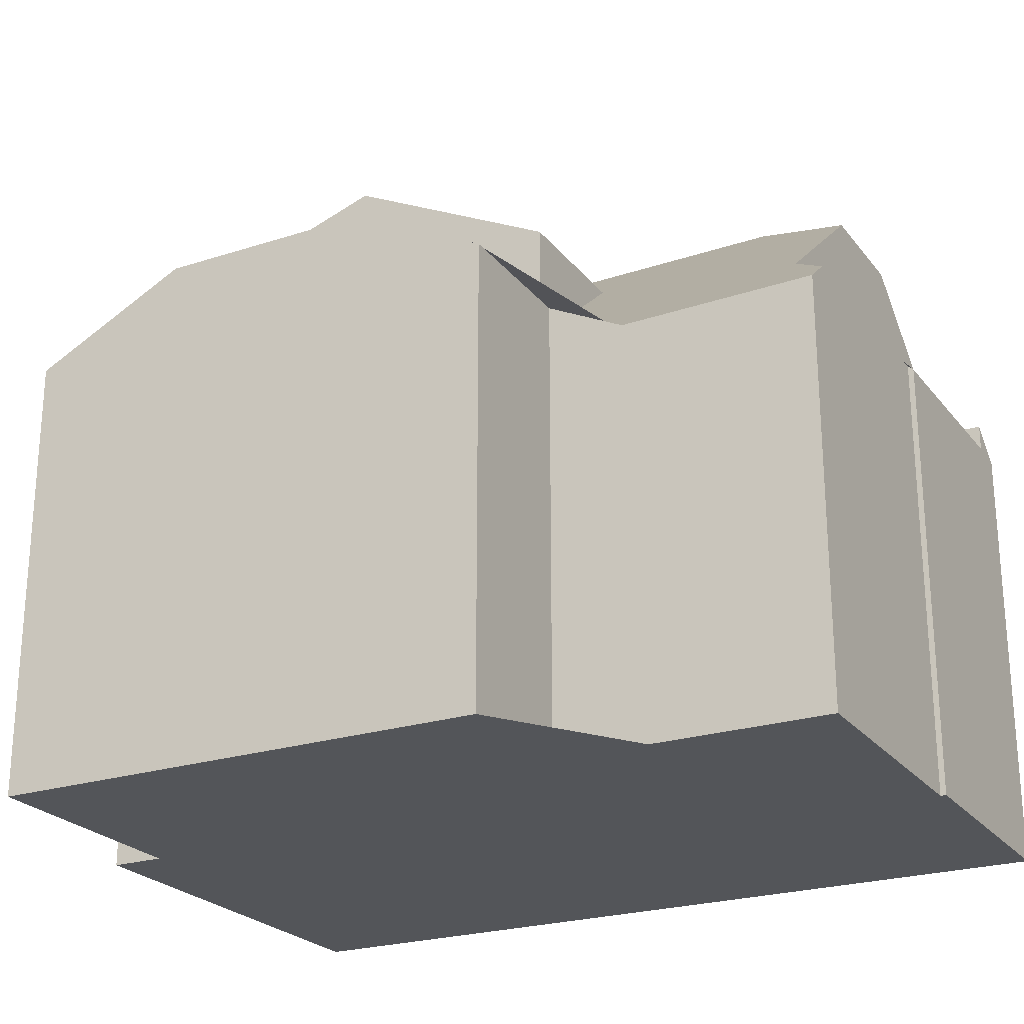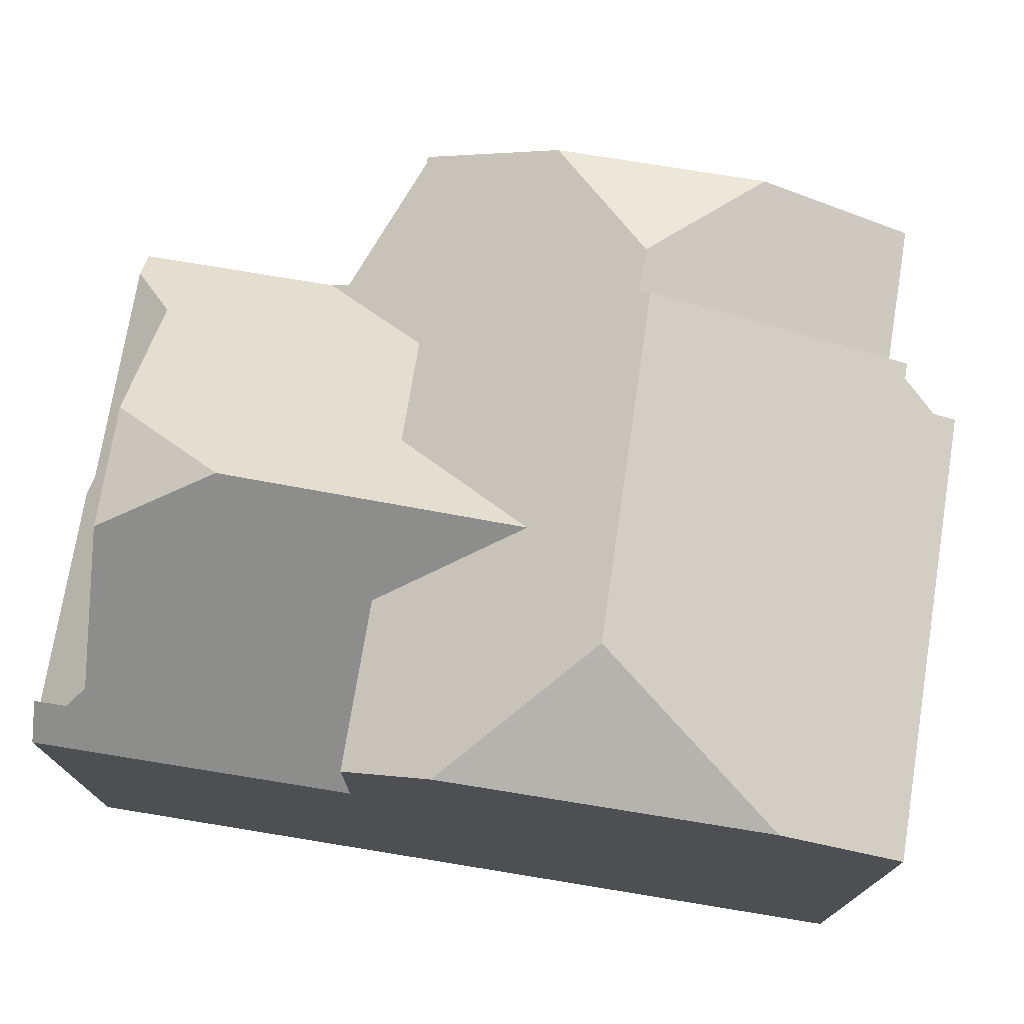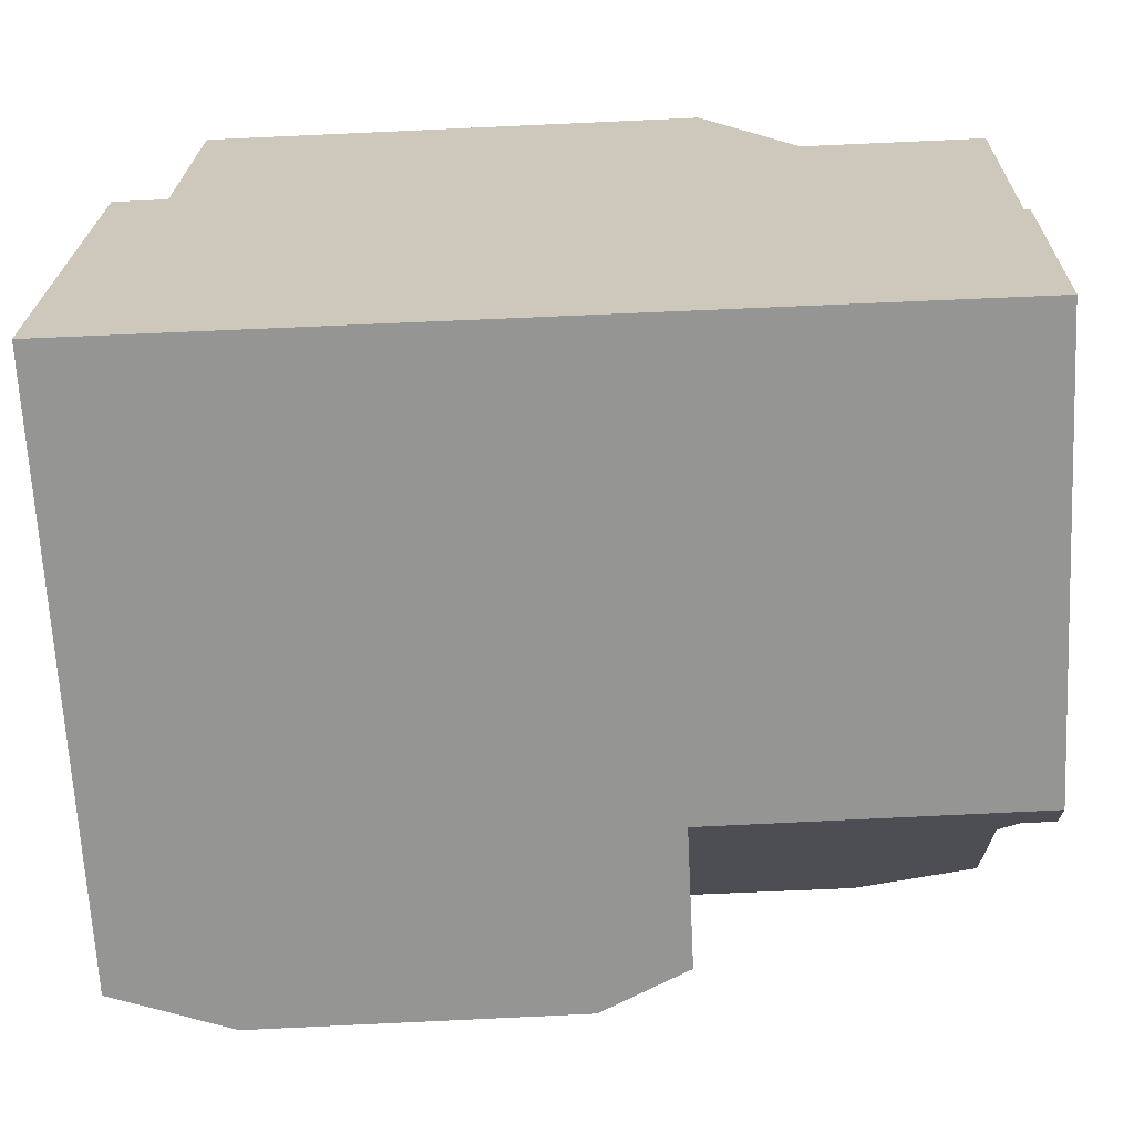
<metadata>
{"format":"obj","ext":"obj","renderer":"f3d","projection":"perspective","resolution":1024,"background":"white","views":[{"elev":-24.0,"azim":-150.6,"up":"+Z"},{"elev":74.9,"azim":10.6,"up":"+Z"},{"elev":-67.6,"azim":-177.1,"up":"+Y"}]}
</metadata>
<code>
v 351.7 419.1 13.56
v 352.8 419.1 13.19
v 353 410.3 13.4
v 335.9 409.9 10.3
v 335.7 420.7 9.807
v 351.6 424 10.31
v 341.3 420.9 10.54
v 341.3 423.8 10.51
v 335.8 415.2 10.28
v 335.9 415.2 10.38
v 352.9 413.7 13.32
v 346.7 416 15.36
v 346.8 414.1 15.39
v 349.2 415.1 14.54
v 352.9 416.7 13.25
v 349.3 415 14.5
v 349.3 415.1 14.5
v 350.6 410.3 14.21
v 351.7 420 13.54
v 336.5 410 10.31
v 335.7 420.5 9.975
v 344.1 410.1 14.1
v 346.8 413 15.41
v 346.5 419.8 15.29
v 342.4 410.1 13.23
v 346.7 416 15.36
v 345 415.1 14.55
v 335.9 410.7 10.92
v 342.3 413.4 13.2
v 342.4 410.1 10.39
v 345 415.1 14.55
v 339.1 415 14.55
v 345 415.1 14.55
v 335.8 420.1 10.29
v 342.2 416.7 13.17
v 351.7 420 10.52
v 346.8 414.1 15.39
v 351.7 420.2 10.29
v 339.7 420.8 9.747
v 344.2 410.1 14.1
v 344.2 410.2 14.12
v 348.4 424 11.9
v 344.1 415.6 14.1
v 344.1 414.5 14.1
v 343.2 415.1 14.55
v 343.2 415.1 14.55
v 351.2 419.9 10.52
v 351.7 420 10.29
v 344.1 415.6 14.1
v 344.1 414.5 14.1
v 344.1 419.8 14.09
v 349.5 411.1 14.57
v 348.7 410.2 14.18
v 346.3 421.6 12.99
v 349.1 419.9 14.41
v 342.2 419.4 10.95
v 342.4 410.9 11.04
v 346.3 419.8 12.99
v 342.4 410.1 11.05
v 344.1 423.9 11.91
v 339.7 420.8 9.747
v 341 410.1 10.37
v 336.9 411.1 11.24
v 336.7 419.2 11.09
v 336.5 410.7 10.93
v 335.9 410.7 10.36
v 335.9 410 10.37
v 340.7 415 14.55
v 340.7 415 14.55
v 335.8 420.1 10.29
v 350.6 410.3 14.21
v 349.5 411.1 14.57
v 346.8 413 15.41
v 346.8 413 15.41
v 344.2 410.2 14.12
v 344.1 410.1 14.1
v 346.7 416.6 15.35
v 349.2 418.6 14.43
v 346.7 416.6 15.35
v 350.9 419.9 13.81
v 346.3 421.6 12.99
v 346.3 421.6 12.99
v 347.9 419.9 13.81
v 348.4 424 11.9
v 344.6 419.8 13.82
v 343.6 419.8 13.82
v 344.1 419.2 14.09
v 344.1 423.9 11.91
v 336.7 416.3 13.52
v 336.8 413.8 13.54
v 339.1 415 14.55
v 339.1 415 14.55
v 352.3 413.9 13.52
v 352.9 416.4 13.26
v 351.5 410.3 13.91
v 336.7 410.1 10.41
v 336.1 409.9 10.3
v 348.8 419.9 11.73
v 351.7 420 12.4
v 342.4 411.5 11.54
v 342.4 410.1 11.77
v 349.7 424 11.27
v 348.3 423.8 11.97
v 348.3 423.8 11.97
v 344.2 423.7 11.98
v 349.6 423.8 11.29
v 344.2 423.7 11.98
v 351.6 423.9 10.31
v 341.3 423.6 10.51
v 350.9 419.9 13.81
v 351.7 420 13.54
v 335.8 419.6 10.3
v 336.3 419.6 10.75
v 341.6 419.7 10.67
v 342.2 419.7 10.95
v 342.2 419.7 13.14
v 341.6 419.7 10.67
v 346.5 419.8 15.29
v 349.1 419.9 14.41
v 346.5 419.8 15.29
v 346.3 419.8 12.99
v 346.3 419.8 12.99
v 343.6 419.8 13.82
v 344.1 419.8 14.09
v 337.3 419.6 10.73
v 336.3 419.6 10.75
v 348.8 419.9 11.73
v 351.2 419.9 10.52
v 351.7 420 10.29
v 341.8 415 14.55
v 341.8 413.1 12.96
v 341.8 415 14.55
v 341.9 411.3 11.44
v 341.6 423.6 10.66
v 341.7 419.7 10.7
v 341.7 419.7 10.7
v 341.7 419.7 10.7
v 341.7 417 12.92
v 341.9 410.6 10.8
v 341.9 410.1 10.38
v 341.6 423.8 10.66
v 340.5 420.4 10.1
v 340.5 420.4 10.1
v 346.3 420.5 12.99
v 346.3 420.5 12.99
v 336.1 420.3 10.17
v 335.8 420.3 10.17
v 349 420.6 11.65
v 351.7 420.7 10.29
v 341.6 420.4 10.69
v 352.5 413.8 13.47
v 352.5 414.6 13.45
v 352.6 410.3 13.55
v 352.4 416.5 13.4
v 352.4 419.1 13.34
v 336.7 419.2 11.09
v 336.9 411.1 11.24
v 336.9 410.2 10.52
v 336.9 411.1 11.24
v 336.8 413.8 13.54
v 336.7 416.3 13.52
v 336.8 413.8 13.54
v 336.7 416.3 13.52
v 336.7 420 10.42
v 336.7 420.3 10.16
v 336.7 419.6 10.74
v 336.9 410.1 10.45
v 336.7 419.2 11.09
v 336.9 410 10.31
v 336.6 420.8 9.793
v 346 412.1 15.03
v 347.9 412.2 15.07
v 353 412.3 13.35
v 352.5 412.3 13.51
v 349.4 412.2 14.55
v 347.9 412.2 15.07
v 336.8 411.9 11.22
v 335.8 411.9 10.34
v 336.8 411.9 11.96
v 336.8 411.9 11.22
v 342.3 412.1 13.21
v 337.7 412 11.98
v 339.9 412 12.01
v 346 412.1 15.03
v 344.2 412.1 14.11
v 341.8 412 12.03
v 352 412.3 13.7
v 342.3 412.1 12.04
v 336.8 411.9 11.96
v 349.4 411 14.53
v 344.9 410.9 14.45
v 336.5 410.7 10.93
v 337.7 410.7 10.95
v 336.9 410.7 10.93
v 349.6 411 14.54
v 342.4 410.8 11.04
v 342.4 410.8 11.65
v 349.6 411 14.54
v 342.4 410.8 11.01
v 339.5 410.8 10.97
v 341.9 410.8 11
v 336.5 410.7 10.93
v 335.9 410.7 10.92
v 352.6 411.1 13.53
v 353 411.1 13.38
v 335.9 410.7 10.36
v 342.4 410.8 13.23
v 344.9 410.9 14.45
v 344.2 410.9 14.11
v 351.7 411 13.83
v 342.3 410.8 11.01
v 342.4 410.5 11.05
v 342.4 410.5 11.7
v 350 410.7 14.4
v 342.4 410.5 10.74
v 336.9 410.4 10.67
v 336.2 410.4 10.66
v 335.9 410.4 10.65
v 344.5 410.6 14.3
v 341.9 410.5 10.74
v 341.8 410.5 10.74
v 352.6 410.7 13.54
v 353 410.8 13.39
v 342.4 410.5 13.23
v 344.5 410.6 14.3
v 344.2 410.6 14.12
v 351.6 410.7 13.86
v 349.1 410.7 14.38
v 337.2 410.4 10.67
v 350 410.7 14.4
v 338 410.4 10.68
v 336.6 420.6 9.948
v 335.7 420.5 9.962
v 340 420.6 9.897
v 340 420.6 9.897
v 346.3 420.8 12.99
v 346.3 420.8 12.99
v 349 420.9 11.62
v 351.7 420.9 10.29
v 341.6 420.7 10.69
v 342.2 419.7 13.14
v 342.2 419.7 10.95
v 342.2 419.7 13.14
v 342.2 416.7 13.17
v 342.3 413.4 13.2
v 342.3 415.1 14.55
v 342.3 412.1 13.21
v 342.4 410.8 13.23
v 342.4 410.5 10.74
v 342.4 410.8 11.01
v 342.4 410.1 10.39
v 342.4 410.5 13.23
v 342.1 420.4 10.94
v 342.1 420.7 10.94
v 342.3 413.4 13.2
v 342.4 410.1 13.23
v 342.3 412.1 12.04
v 342.2 419.4 10.95
v 342.3 415.1 14.55
v 342.4 411.5 11.54
v 342.2 419.7 10.95
v 342.2 419.4 10.95
v 342.2 416.7 13.17
v 342.4 410.9 11.04
v 342.1 423.7 10.91
v 342.1 423.8 10.91
v 352.4 418.5 13.36
v 352.8 418.5 13.21
v 349 418.4 14.51
v 349.2 418.4 14.44
v 335.8 418.1 10.33
v 336.7 418.1 11.11
v 336.7 418.1 11.11
v 336.7 418.1 11.98
v 342.2 418.2 11.89
v 342.2 418.2 13.15
v 346.6 418.3 15.31
v 346.6 418.3 15.31
v 342.2 418.2 13.15
v 344.1 418.3 14.09
v 345 418.3 14.52
v 341.7 418.2 11.9
v 339.7 418.2 11.93
v 337.7 418.1 11.96
v 336.7 418.1 11.98
v 342.2 418.2 11.89
v 351.3 419.9 13.67
v 351.4 418.5 13.7
v 351.3 419.9 13.67
v 351.3 419.9 10.52
v 351.3 419.9 12.32
v 351.3 419.9 10.48
v 351.3 420.6 10.48
v 351.3 420 10.48
v 351.5 411 13.88
v 351.5 412.3 13.85
v 351.5 410.7 13.89
v 351.3 420.9 10.48
v 351.5 414.2 13.8
v 351.3 419.9 10.48
v 351.2 424 10.49
v 351.2 423.9 10.49
v 351.4 416 13.76
v 351.5 410.4 13.9
v 351.5 410.3 13.9
v 351.5 410.8 13.89
v 350 410.7 14.42
v 336.2 410.4 10.7
v 336.9 410.4 10.7
v 335.9 410.4 10.69
v 344.6 410.6 14.32
v 342.4 410.6 10.78
v 342.4 410.6 11.69
v 342.4 410.6 11.05
v 342.4 410.6 10.78
v 353 410.8 13.39
v 352.6 410.8 13.54
v 342.4 410.6 13.23
v 344.6 410.6 14.32
v 344.2 410.6 14.12
v 351.6 410.8 13.86
v 342.4 410.6 13.23
v 341.9 410.5 10.77
v 341.8 410.5 10.77
v 349.1 410.7 14.4
v 337.3 410.4 10.71
v 350 410.7 14.42
v 338.2 410.5 10.72
v 352.4 419.1 13.34
v 351.7 419.1 13.56
v 351.7 419.1 1.05
v 352.4 419.1 1.05
v 352.8 418.5 13.21
v 352.8 419.1 13.19
v 352.8 419.1 1.05
v 352.8 418.5 1.05
v 352.6 410.3 13.55
v 353 410.3 13.4
v 353 410.3 1.05
v 352.6 410.3 1.05
v 335.9 410 10.37
v 335.9 409.9 10.3
v 335.9 409.9 1.05
v 335.9 410 1.05
v 336.6 420.8 9.793
v 335.7 420.7 9.807
v 335.7 420.7 1.05
v 336.6 420.8 1.05
v 351.6 423.9 10.31
v 351.6 424 10.31
v 351.6 424 1.05
v 351.6 423.9 1.05
v 341.3 423.6 10.51
v 341.3 420.9 10.54
v 341.3 420.9 1.05
v 341.3 423.6 1.05
v 341.6 423.8 10.66
v 341.3 423.8 10.51
v 341.3 423.8 1.05
v 341.6 423.8 1.05
v 335.9 415.2 10.38
v 335.8 415.2 10.28
v 335.8 415.2 1.05
v 335.9 415.2 1.05
v 335.8 418.1 10.33
v 335.9 415.2 10.38
v 335.9 415.2 1.05
v 335.8 418.1 1.05
v 353 412.3 13.35
v 352.9 413.7 13.32
v 352.9 413.7 1.05
v 353 412.3 1.05
v 352.9 416.4 13.26
v 352.9 416.7 13.25
v 352.9 416.7 1.05
v 352.9 416.4 1.05
v 348.7 410.2 14.18
v 350.6 410.3 14.21
v 350.6 410.3 1.05
v 348.7 410.2 1.05
v 336.1 409.9 10.3
v 336.5 410 10.31
v 336.5 410 1.05
v 336.1 409.9 1.05
v 335.7 420.5 9.962
v 335.7 420.5 9.975
v 335.7 420.5 1.05
v 335.7 420.5 1.05
v 351.7 420 10.29
v 351.7 420.2 10.29
v 351.7 420.2 1.05
v 351.7 420 1.05
v 341.3 420.9 10.54
v 339.7 420.8 9.747
v 339.7 420.8 1.05
v 341.3 420.9 1.05
v 344.1 410.1 14.1
v 344.2 410.1 14.1
v 344.2 410.1 1.05
v 344.1 410.1 1.05
v 344.2 410.1 14.1
v 348.7 410.2 14.18
v 348.7 410.2 1.05
v 344.2 410.1 1.05
v 348.4 424 11.9
v 344.1 423.9 11.91
v 344.1 423.9 1.05
v 348.4 424 1.05
v 336.9 410 10.31
v 341 410.1 10.37
v 341 410.1 1.05
v 336.9 410 1.05
v 335.9 410.4 10.65
v 335.9 410 10.37
v 335.9 410 1.05
v 335.9 410.4 1.05
v 335.8 420.3 10.17
v 335.8 420.1 10.29
v 335.8 420.1 1.05
v 335.8 420.3 1.05
v 342.4 410.1 13.23
v 344.1 410.1 14.1
v 344.1 410.1 1.05
v 342.4 410.1 1.05
v 349.7 424 11.27
v 348.4 424 11.9
v 348.4 424 1.05
v 349.7 424 1.05
v 352.9 413.7 13.32
v 352.9 416.4 13.26
v 352.9 416.4 1.05
v 352.9 413.7 1.05
v 350.6 410.3 14.21
v 351.5 410.3 13.91
v 351.5 410.3 1.05
v 350.6 410.3 1.05
v 335.9 409.9 10.3
v 336.1 409.9 10.3
v 336.1 409.9 1.05
v 335.9 409.9 1.05
v 351.2 424 10.49
v 349.7 424 11.27
v 349.7 424 1.05
v 351.2 424 1.05
v 351.7 420.9 10.29
v 351.6 423.9 10.31
v 351.6 423.9 1.05
v 351.7 420.9 1.05
v 341.3 423.8 10.51
v 341.3 423.6 10.51
v 341.3 423.6 1.05
v 341.3 423.8 1.05
v 351.7 419.1 13.56
v 351.7 420 13.54
v 351.7 420 1.05
v 351.7 419.1 1.05
v 335.8 420.1 10.29
v 335.8 419.6 10.3
v 335.8 419.6 1.05
v 335.8 420.1 1.05
v 341 410.1 10.37
v 341.9 410.1 10.38
v 341.9 410.1 1.05
v 341 410.1 1.05
v 342.1 423.8 10.91
v 341.6 423.8 10.66
v 341.6 423.8 1.05
v 342.1 423.8 1.05
v 335.7 420.5 9.975
v 335.8 420.3 10.17
v 335.8 420.3 1.05
v 335.7 420.5 1.05
v 351.7 420.2 10.29
v 351.7 420.7 10.29
v 351.7 420.7 1.05
v 351.7 420.2 1.05
v 351.5 410.3 13.9
v 352.6 410.3 13.55
v 352.6 410.3 1.05
v 351.5 410.3 1.05
v 352.8 419.1 13.19
v 352.4 419.1 13.34
v 352.4 419.1 1.05
v 352.8 419.1 1.05
v 336.5 410 10.31
v 336.9 410 10.31
v 336.9 410 1.05
v 336.5 410 1.05
v 339.7 420.8 9.747
v 336.6 420.8 9.793
v 336.6 420.8 1.05
v 339.7 420.8 1.05
v 353 411.1 13.38
v 353 412.3 13.35
v 353 412.3 1.05
v 353 411.1 1.05
v 335.8 415.2 10.28
v 335.8 411.9 10.34
v 335.8 411.9 1.05
v 335.8 415.2 1.05
v 353 410.8 13.39
v 353 411.1 13.38
v 353 411.1 1.05
v 353 410.8 1.05
v 335.8 411.9 10.34
v 335.9 410.7 10.36
v 335.9 410.7 1.05
v 335.8 411.9 1.05
v 335.9 410.4 10.69
v 335.9 410.4 10.65
v 335.9 410.4 1.05
v 335.9 410.4 1.05
v 353 410.3 13.4
v 353 410.8 13.39
v 353 410.8 1.05
v 353 410.3 1.05
v 335.7 420.7 9.807
v 335.7 420.5 9.962
v 335.7 420.5 1.05
v 335.7 420.7 1.05
v 351.7 420.7 10.29
v 351.7 420.9 10.29
v 351.7 420.9 1.05
v 351.7 420.7 1.05
v 341.9 410.1 10.38
v 342.4 410.1 10.39
v 342.4 410.1 1.05
v 341.9 410.1 1.05
v 344.1 423.9 11.91
v 342.1 423.8 10.91
v 342.1 423.8 1.05
v 344.1 423.9 1.05
v 352.9 416.7 13.25
v 352.8 418.5 13.21
v 352.8 418.5 1.05
v 352.9 416.7 1.05
v 335.8 419.6 10.3
v 335.8 418.1 10.33
v 335.8 418.1 1.05
v 335.8 419.6 1.05
v 351.6 424 10.31
v 351.2 424 10.49
v 351.2 424 1.05
v 351.6 424 1.05
v 351.5 410.3 13.91
v 351.5 410.3 13.9
v 351.5 410.3 1.05
v 351.5 410.3 1.05
v 335.9 410.7 10.92
v 335.9 410.4 10.69
v 335.9 410.4 1.05
v 335.9 410.7 1.05
v 353 410.8 13.39
v 353 410.8 13.39
v 353 410.8 1.05
v 353 410.8 1.05
v 335.8 415.2 1.05
v 335.9 415.2 1.05
v 335.7 420.7 1.05
v 341.3 420.9 1.05
v 341.3 423.8 1.05
v 351.6 424 1.05
v 351.7 419.1 1.05
v 352.8 419.1 1.05
v 353 410.3 1.05
v 335.9 409.9 1.05
f 191 171 172 52 190
f 152 94 11 151
f 174 151 11 173
f 13 12 14
f 268 15 154 267
f 176 73 13 14 16 175
f 270 17 14 12 79 269
f 16 14 17
f 272 177 178 9 10 271
f 274 89 90 179 180 273
f 66 28 65
f 49 27 46
f 212 59 30 215
f 45 31 50
f 163 32 162
f 33 26 37
f 40 22 41
f 290 36 48 292
f 165 143 117 125 164
f 185 44 33 37 74 184
f 164 125 166
f 193 183 186 133 200
f 281 77 26 33 43 280
f 194 159 182 183 193
f 291 99 36 290
f 190 52 195
f 83 58 85
f 213 101 59 212
f 276 35 275
f 105 60 42 103
f 110 78 119
f 269 79 278
f 83 55 80
f 104 84 102 106
f 85 51 24 55 83
f 86 51 85
f 124 87 123
f 134 109 8 141
f 277 77 281
f 182 159 189
f 154 15 94 152
f 299 93 187 296
f 96 20 97
f 287 19 99 291
f 188 29 181
f 300 128 294
f 323 220 221 324
f 302 106 102 301
f 200 133 201
f 103 54 105
f 148 127 121 144
f 294 128 127 148 293
f 150 135 114 142
f 112 34 113
f 283 125 117 137 282
f 284 168 166 125 283
f 136 114 135
f 285 168 284
f 246 45 50 245
f 253 145 122 261
f 263 49 46 259
f 266 88 107 265
f 232 170 61 235
f 147 21 146
f 236 81 104 106 238
f 298 238 106 302
f 234 39 7 109 134 240
f 265 107 82 237 254
f 151 93 152
f 187 93 151 174
f 288 267 154 303
f 303 154 152 93 299
f 202 159 194
f 164 146 165
f 166 126 70 147 146 164
f 167 96 158
f 168 126 166
f 169 20 96 167
f 233 5 170 232
f 171 23 172
f 223 3 153 222
f 175 72 176
f 179 63 180
f 182 68 130 131 183
f 225 75 226
f 183 131 186
f 297 227 304
f 224 25 101 213
f 189 160 91 68 182
f 304 227 222 153 305
f 325 228 219 311
f 326 229 216 309
f 327 230 228 325
f 196 57 100 197
f 199 57 196
f 328 231 229 326
f 324 221 231 328
f 309 216 217 308
f 308 217 218 310
f 204 174 173 205
f 206 178 177 157 192
f 209 185 184 208
f 296 187 210 295
f 197 100 188 181 207
f 210 187 174 204
f 211 139 201
f 314 196 197 313
f 315 199 196 314
f 216 158 96 97 4 67 217
f 217 67 218
f 220 140 62 221
f 317 204 205 316
f 320 209 208 319
f 306 295 210 321
f 313 197 207 318
f 321 210 204 317
f 228 53 40 41 219
f 229 158 216
f 230 18 53 228
f 231 167 158 229
f 221 62 169 167 231
f 232 165 146 21 233
f 235 143 165 232
f 238 148 144 236
f 293 148 238 298
f 240 150 142 234
f 254 237 145 253
f 241 86 85 58 242
f 280 43 244 279
f 245 131 130 246
f 247 185 209 248
f 312 249 220 323
f 251 140 220 249
f 322 248 209 320
f 253 150 240 254
f 255 44 185 247
f 252 226 75 76 256
f 257 186 131 245
f 260 133 186 257
f 261 135 150 253
f 282 137 262 286
f 259 132 138 263
f 258 136 135 261
f 250 211 264
f 264 211 201 133 260
f 265 134 141 266
f 254 240 134 265
f 267 155 2 268
f 269 78 270
f 271 112 113 156 272
f 273 64 274
f 275 56 115 116 276
f 278 120 119 78 269
f 280 87 281
f 282 138 283
f 283 138 132 69 284
f 284 69 92 161 285
f 279 243 123 87 280
f 286 263 138 282
f 281 87 124 118 277
f 289 111 1 155 267 288
f 288 270 78 110 289
f 290 47 98 291
f 292 47 290
f 293 149 38 294
f 295 198 72 175 296
f 307 198 295 306
f 298 239 149 293
f 296 175 16 299
f 291 98 58 83 80 287
f 294 38 129 300
f 301 6 108 302
f 299 16 17 303
f 304 95 71 214 297
f 305 95 304
f 302 108 239 298
f 303 17 270 288
f 306 297 214 307
f 308 202 194 309
f 310 203 202 308
f 313 213 212 314
f 314 212 215 315
f 316 223 222 317
f 319 225 226 320
f 321 227 297 306
f 318 224 213 313
f 317 222 227 321
f 323 139 211 250 312
f 320 226 252 322
f 324 139 323
f 311 191 190 325
f 309 194 193 326
f 325 190 195 327
f 326 193 200 328
f 328 200 201 139 324
f 330 331 332 329
f 334 335 336 333
f 338 339 340 337
f 342 343 344 341
f 346 347 348 345
f 350 351 352 349
f 354 355 356 353
f 358 359 360 357
f 362 363 364 361
f 366 367 368 365
f 370 371 372 369
f 374 375 376 373
f 378 379 380 377
f 382 383 384 381
f 386 387 388 385
f 390 391 392 389
f 394 395 396 393
f 398 399 400 397
f 402 403 404 401
f 406 407 408 405
f 410 411 412 409
f 414 415 416 413
f 418 419 420 417
f 422 423 424 421
f 426 427 428 425
f 430 431 432 429
f 434 435 436 433
f 438 439 440 437
f 442 443 444 441
f 446 447 448 445
f 450 451 452 449
f 454 455 456 453
f 458 459 460 457
f 462 463 464 461
f 466 467 468 465
f 470 471 472 469
f 474 475 476 473
f 478 479 480 477
f 482 483 484 481
f 486 487 488 485
f 490 491 492 489
f 494 495 496 493
f 498 499 500 497
f 502 503 504 501
f 506 507 508 505
f 510 511 512 509
f 514 515 516 513
f 518 519 520 517
f 522 523 524 521
f 526 527 528 525
f 530 531 532 529
f 534 535 536 533
f 538 539 540 537
f 542 543 544 541
f 546 547 548 545
f 550 551 552 549
f 554 555 556 553
f 558 559 560 561 562 563 564 565 566 557

</code>
